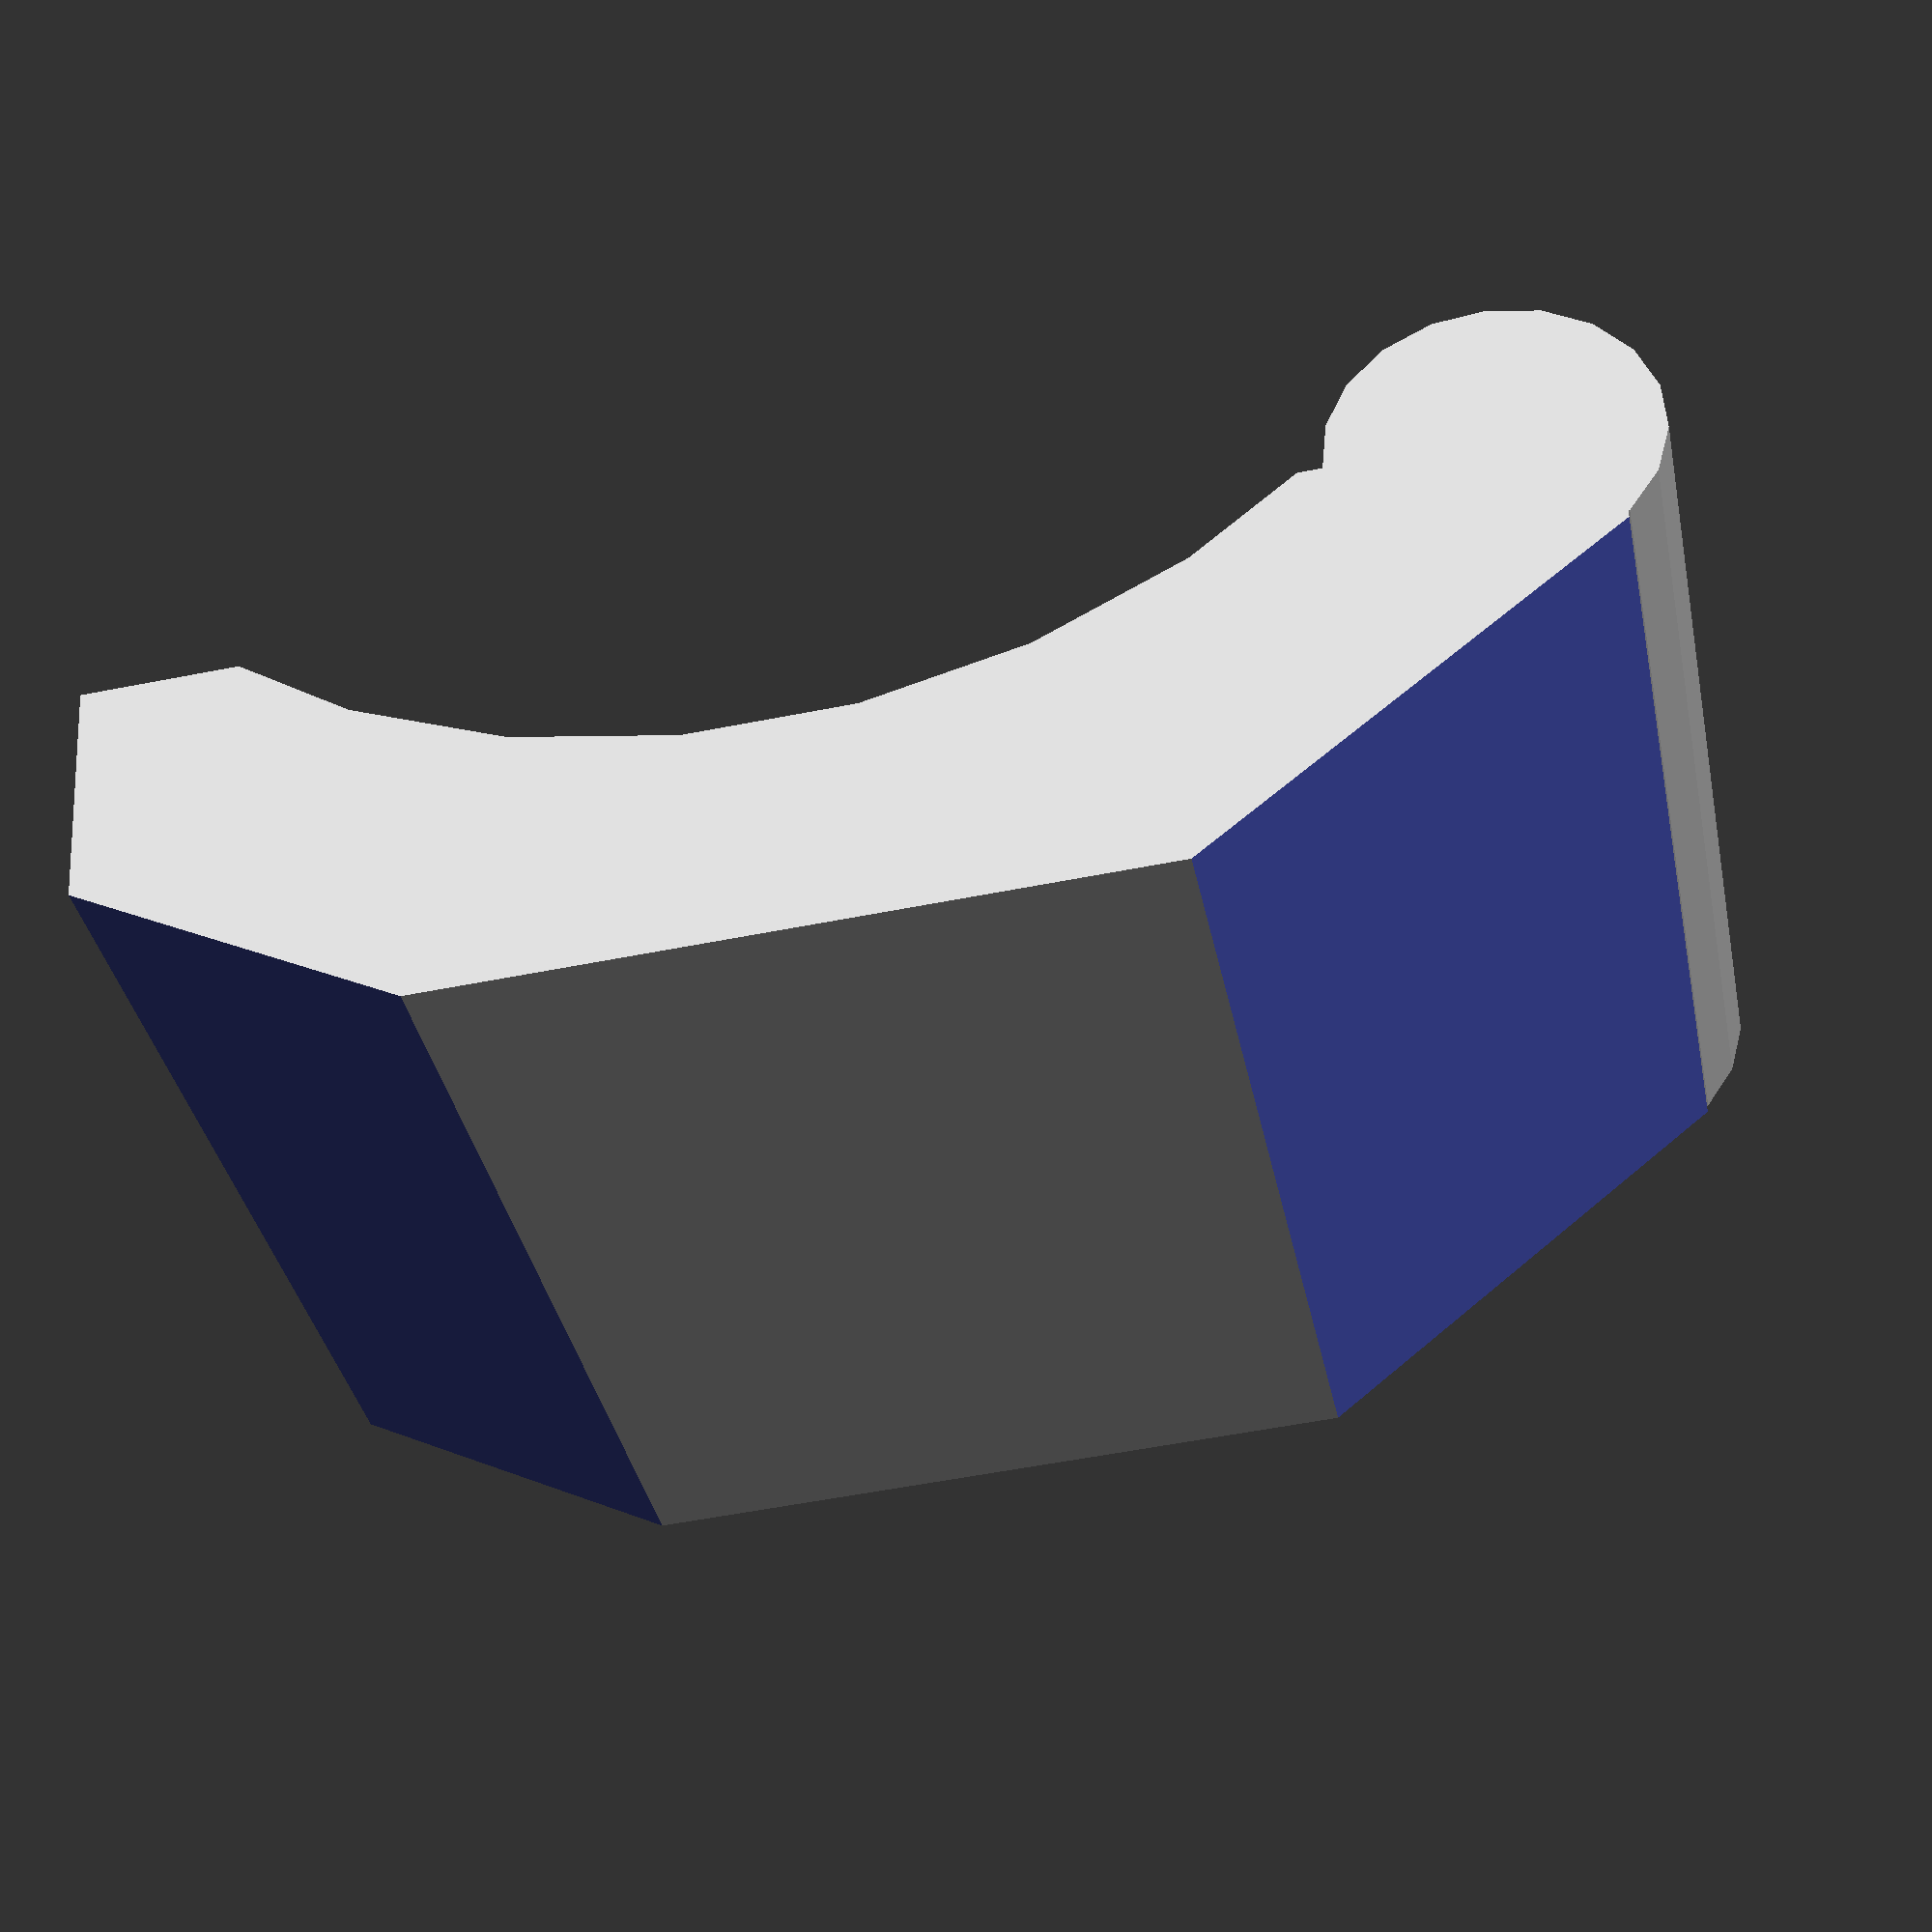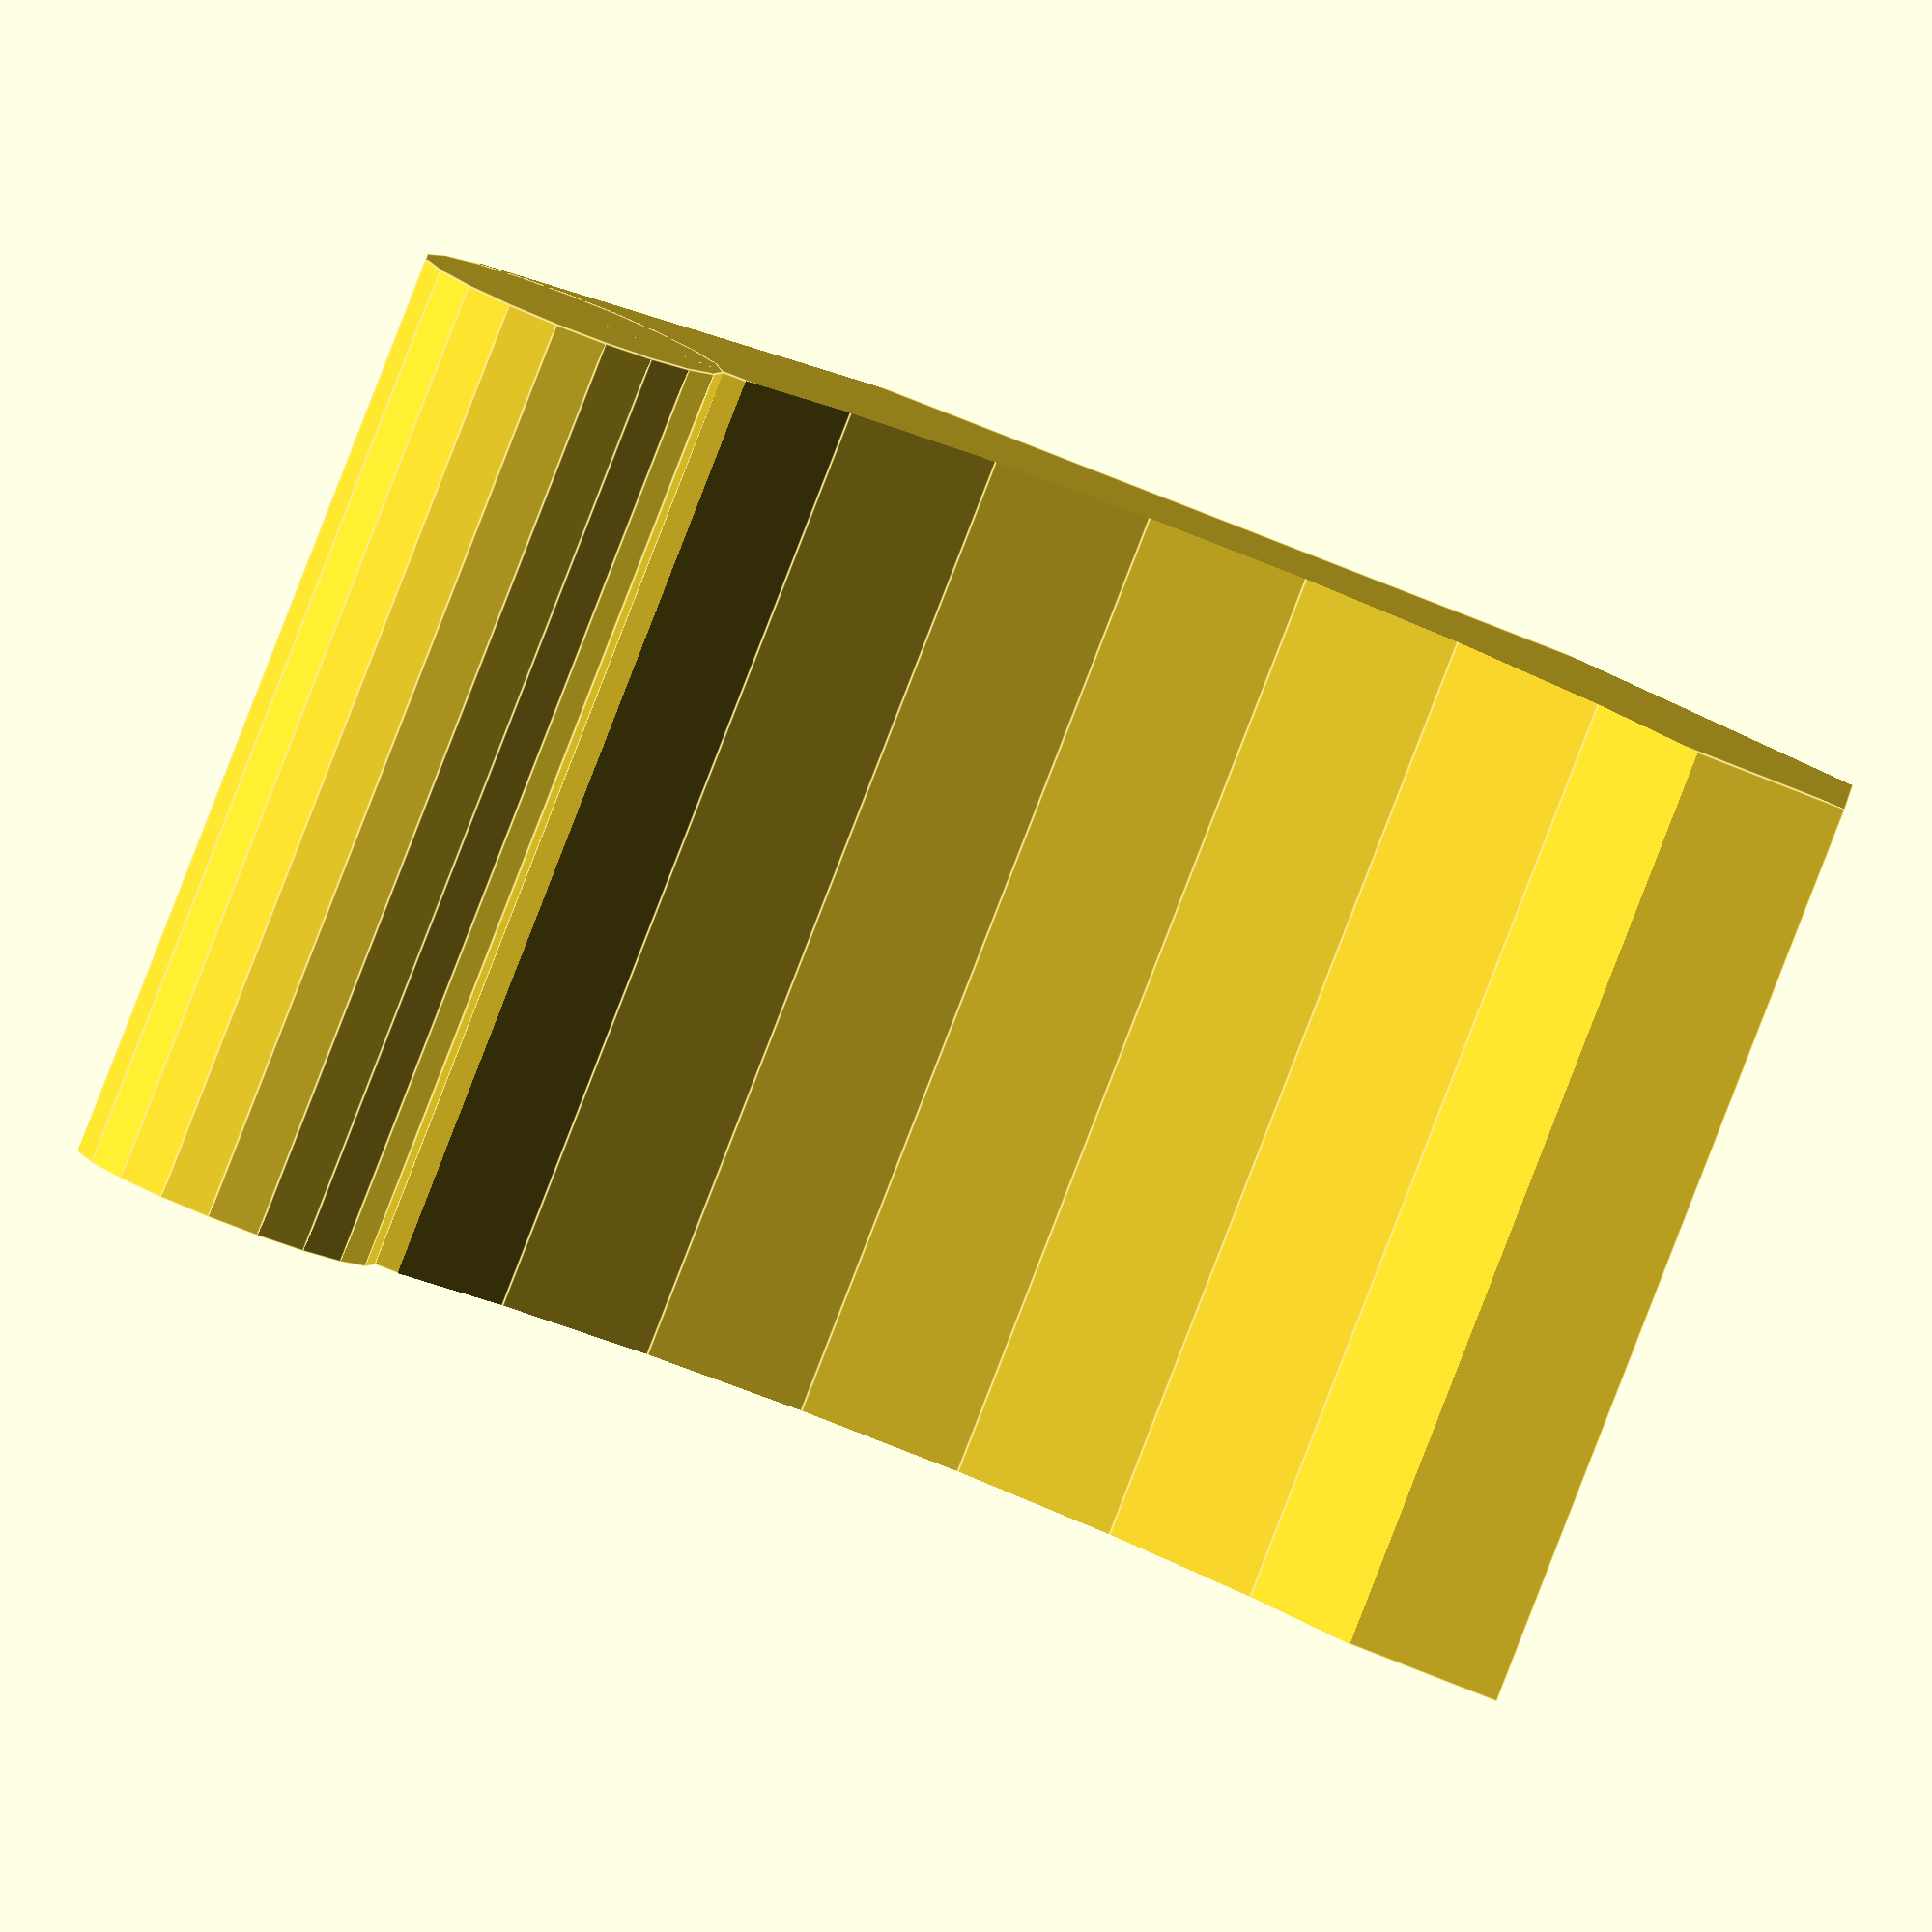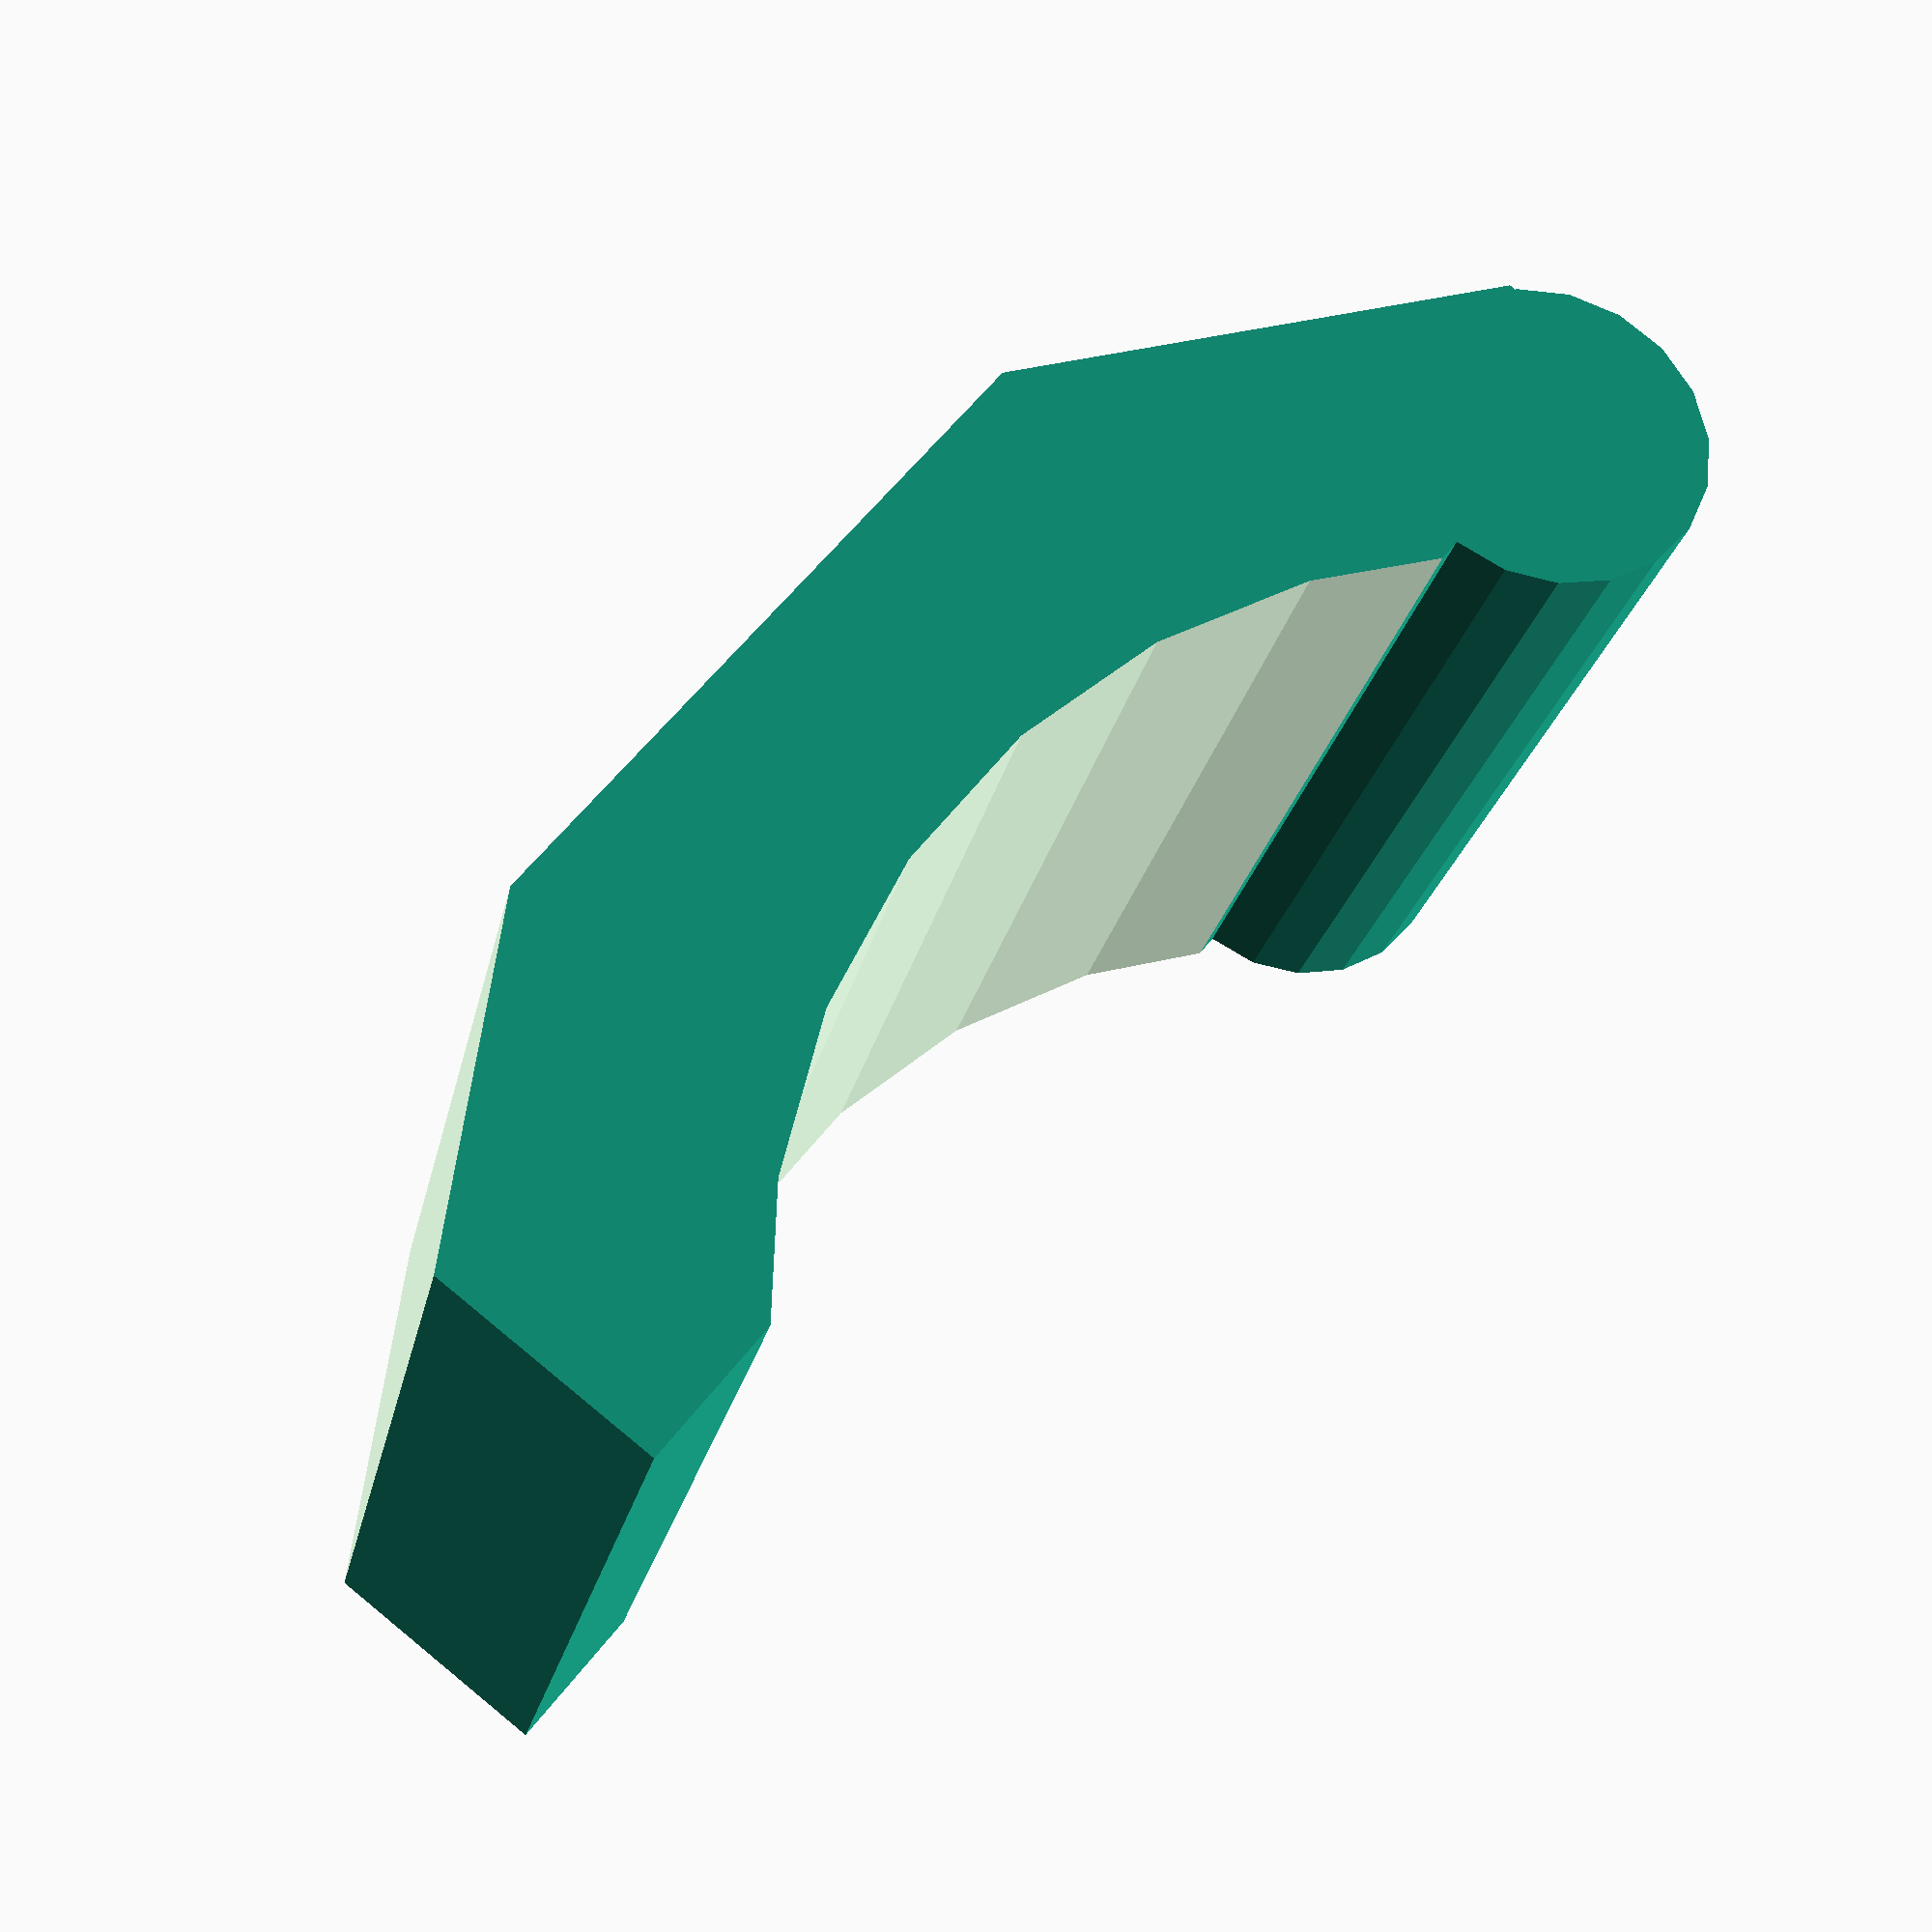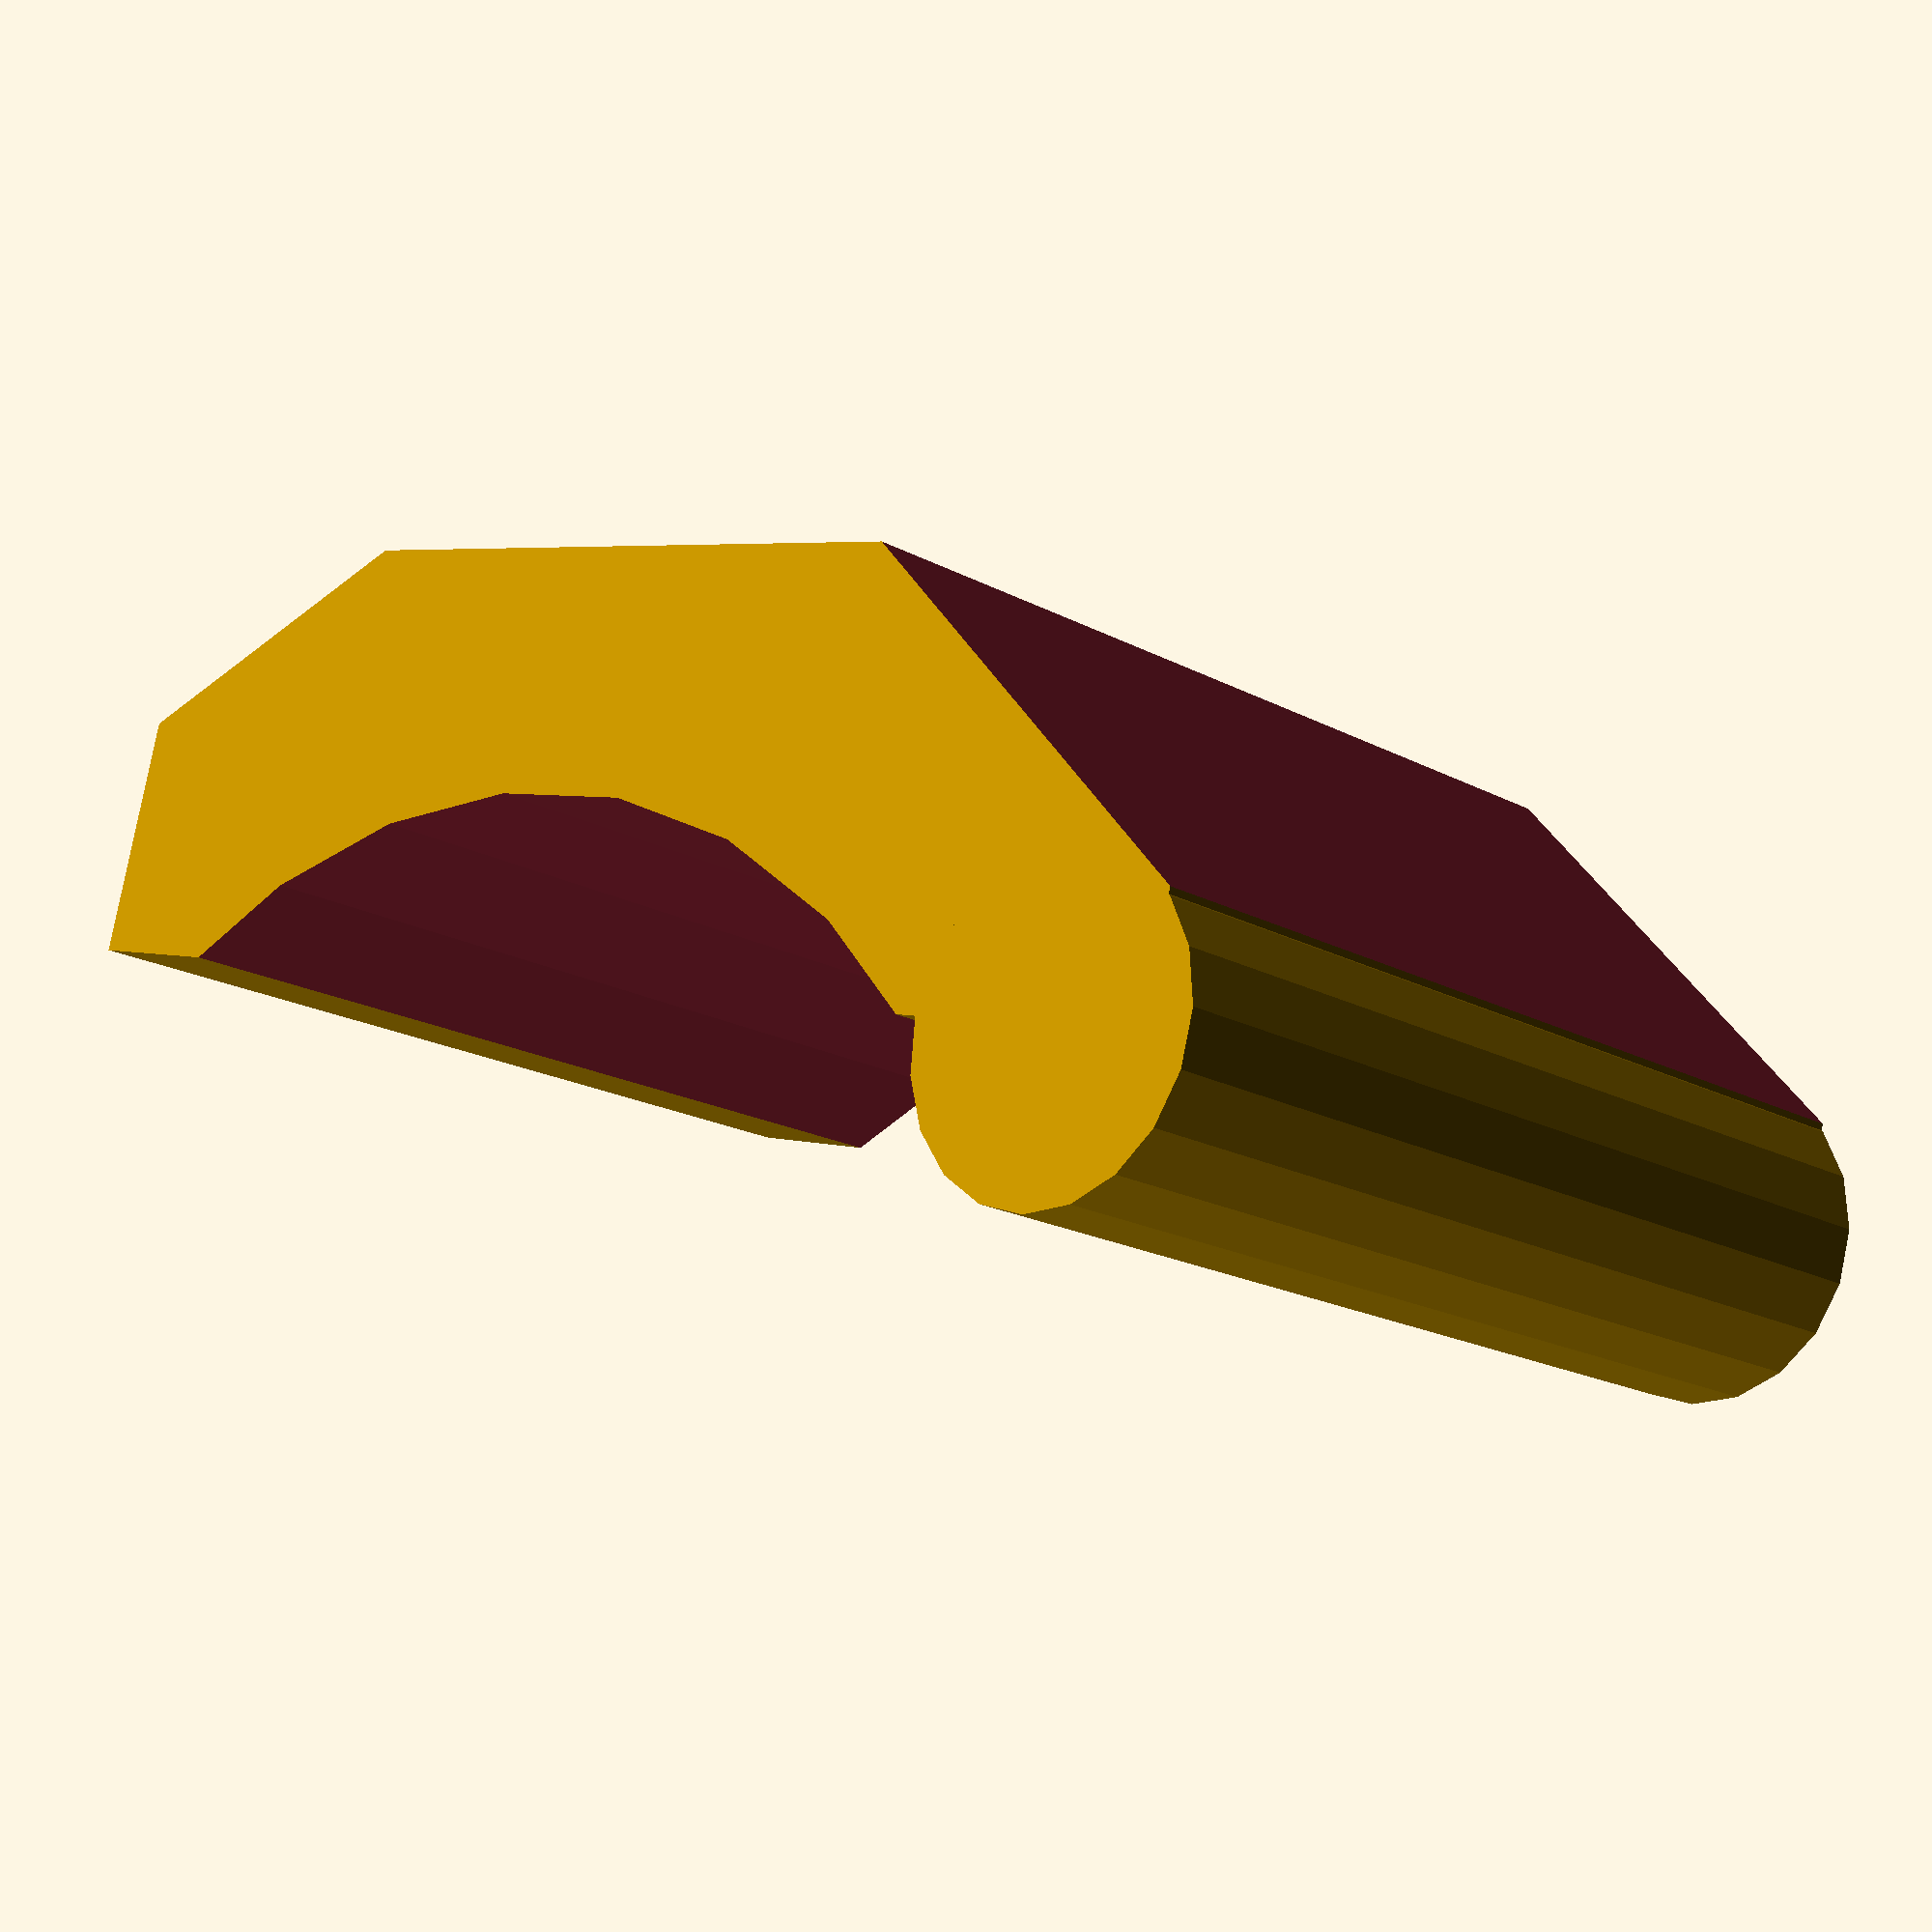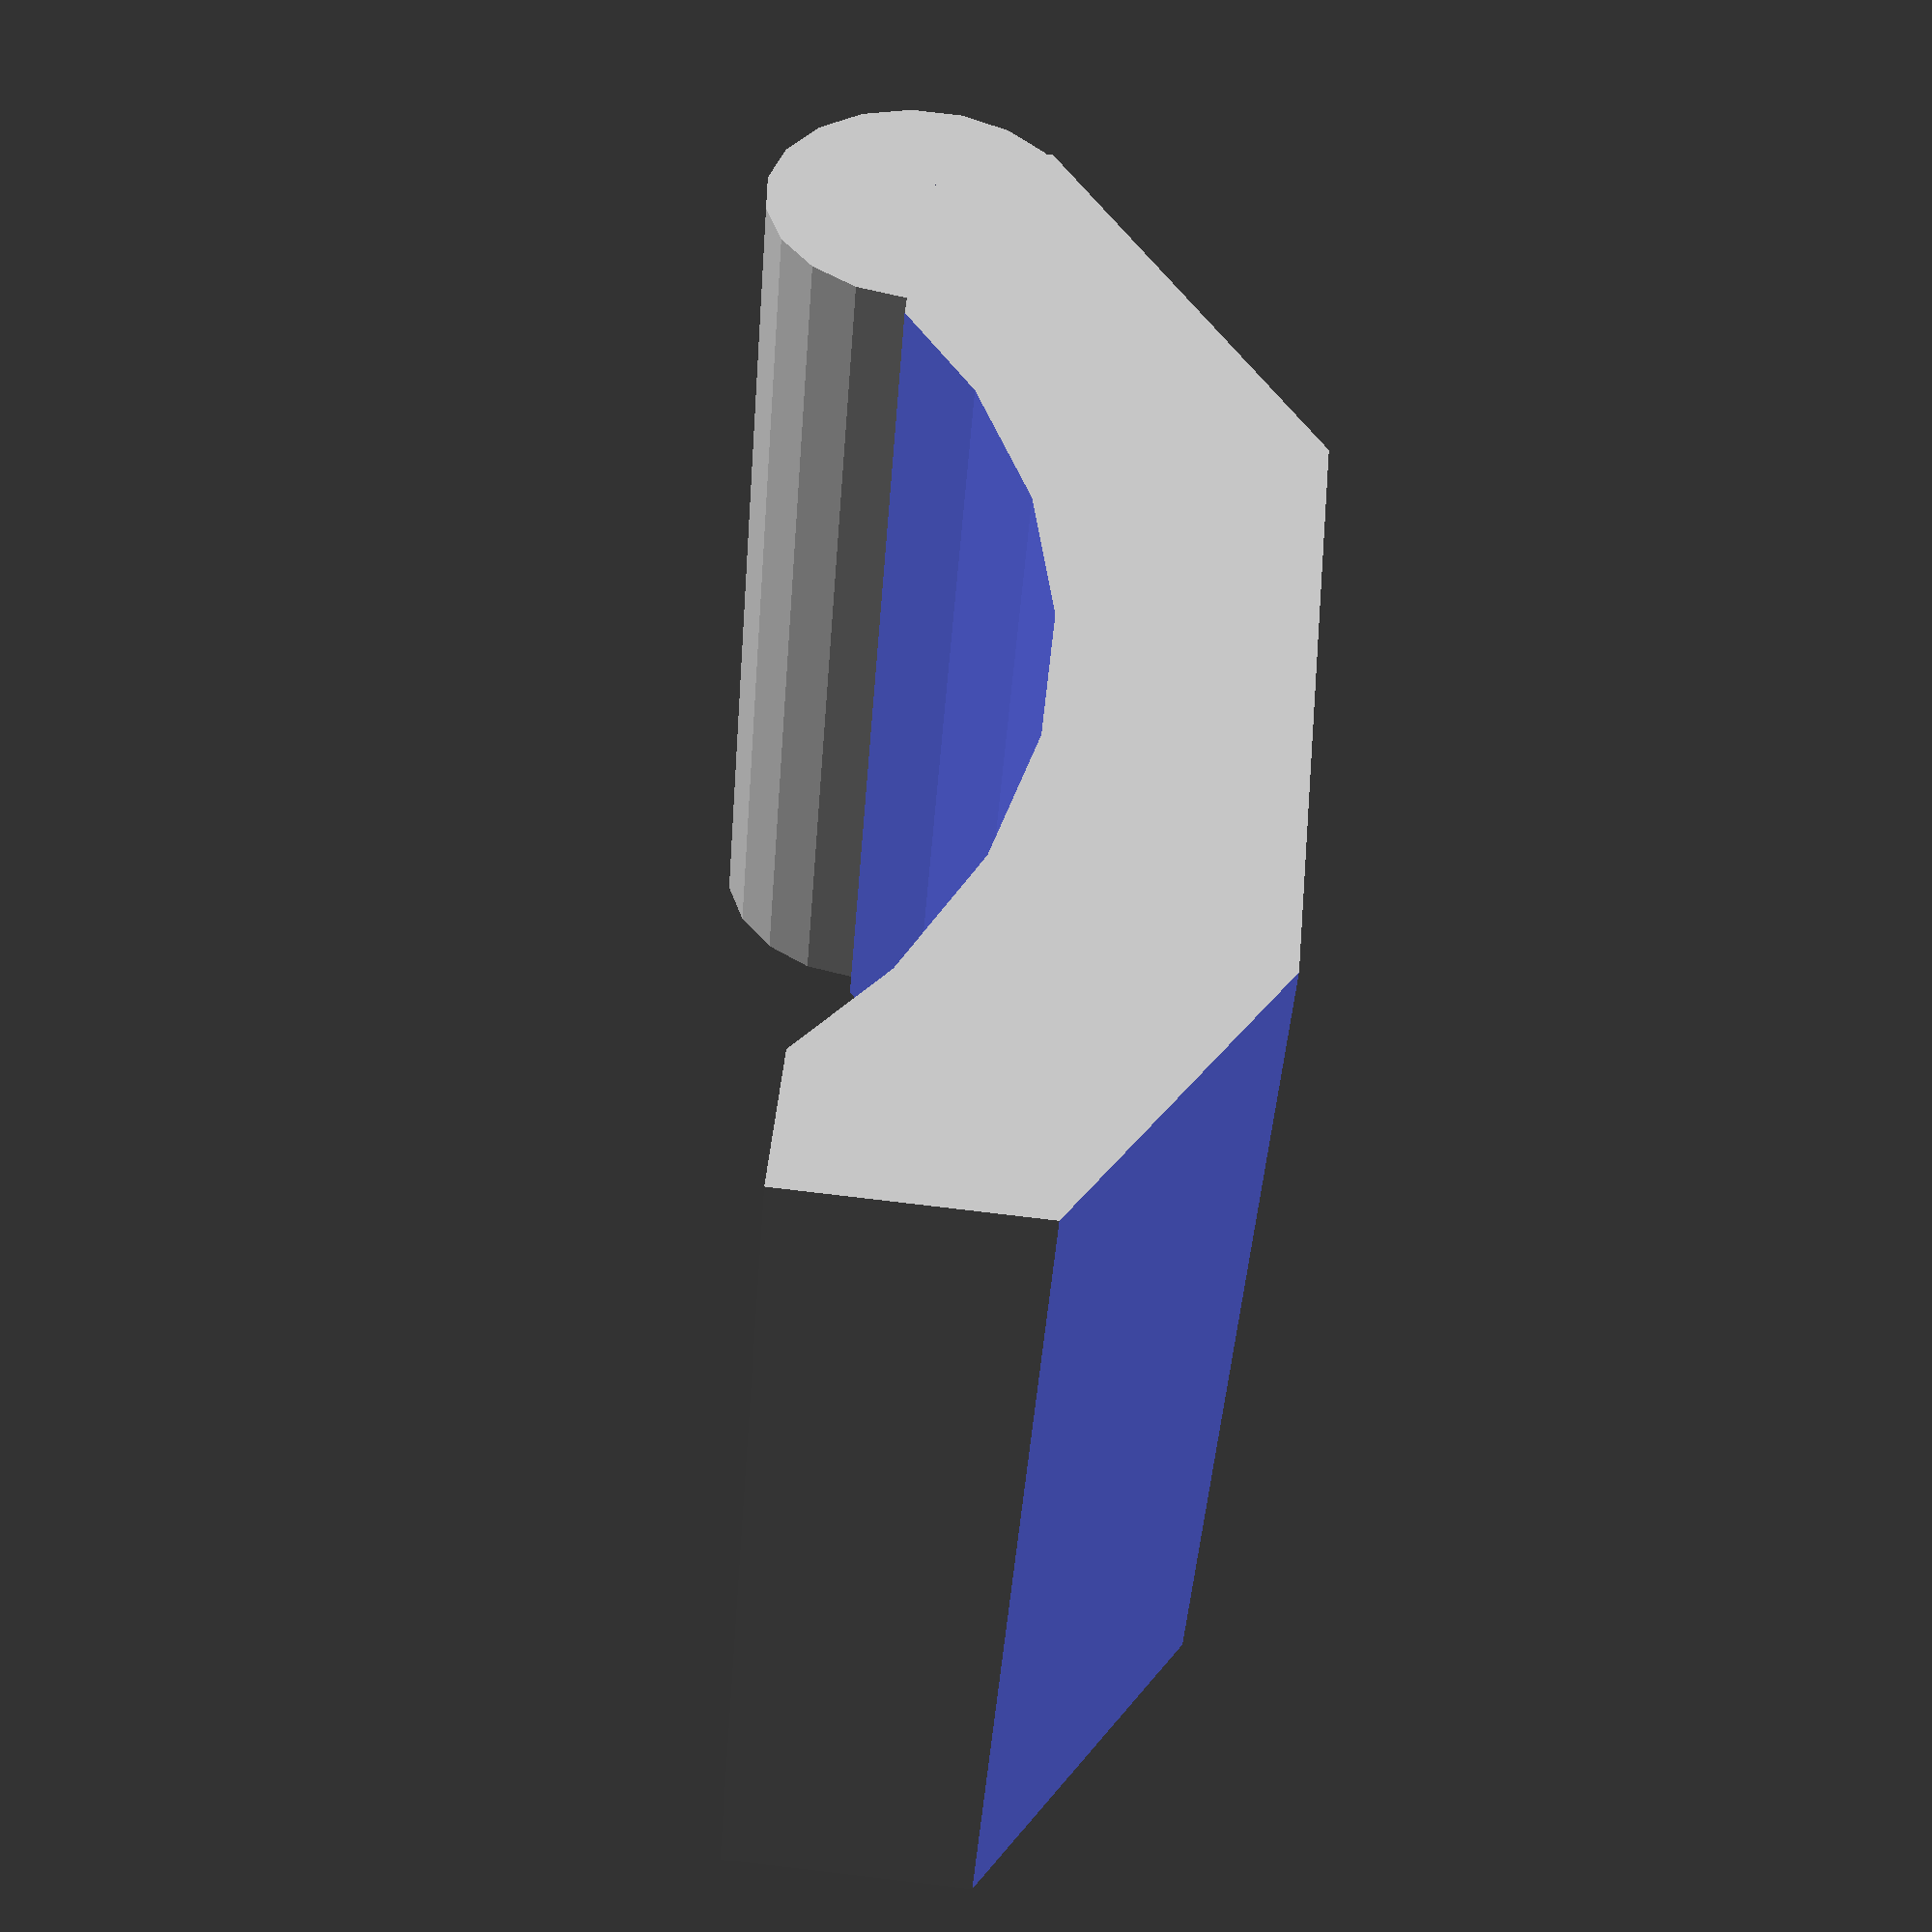
<openscad>




//PINZAAAAAAAAA///////////////
union(){
difference(){
	union(){
		
	translate([-4,0,0])cube([55,16,36]);
	}

	translate([26,-23,-1])cylinder(r=30, h=38);
	translate([-20,-6.5,-1])rotate([0,0,35])cube([75,21,38]);
	translate([20,27,-1])rotate([0,0,-30])cube([75,21,38]);
	translate([0,0,-1])cylinder(r=1.5, h=38);


}
		cylinder(r=6, h=36);
}
</openscad>
<views>
elev=216.5 azim=356.2 roll=168.8 proj=p view=wireframe
elev=83.7 azim=2.0 roll=338.8 proj=o view=edges
elev=203.1 azim=232.0 roll=11.2 proj=p view=solid
elev=198.1 azim=164.5 roll=316.9 proj=p view=wireframe
elev=44.8 azim=95.1 roll=355.8 proj=p view=solid
</views>
